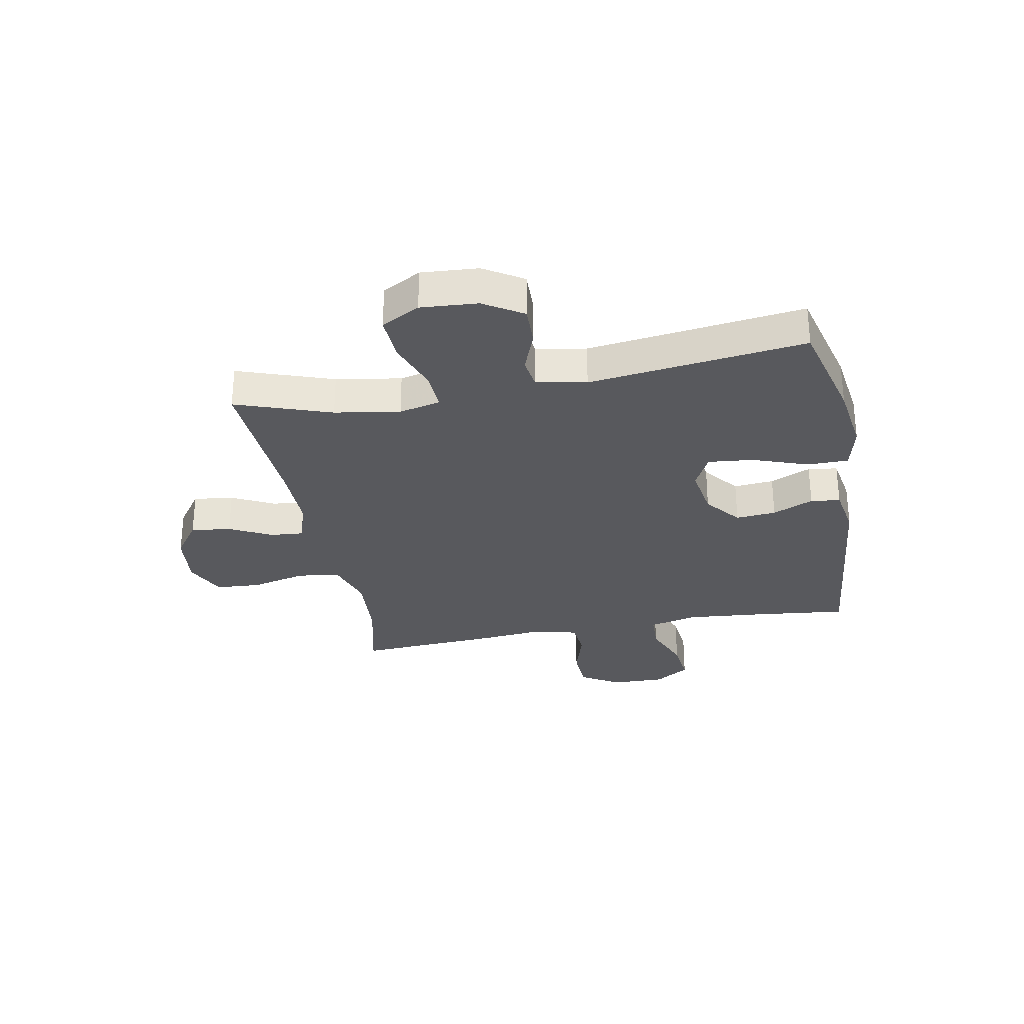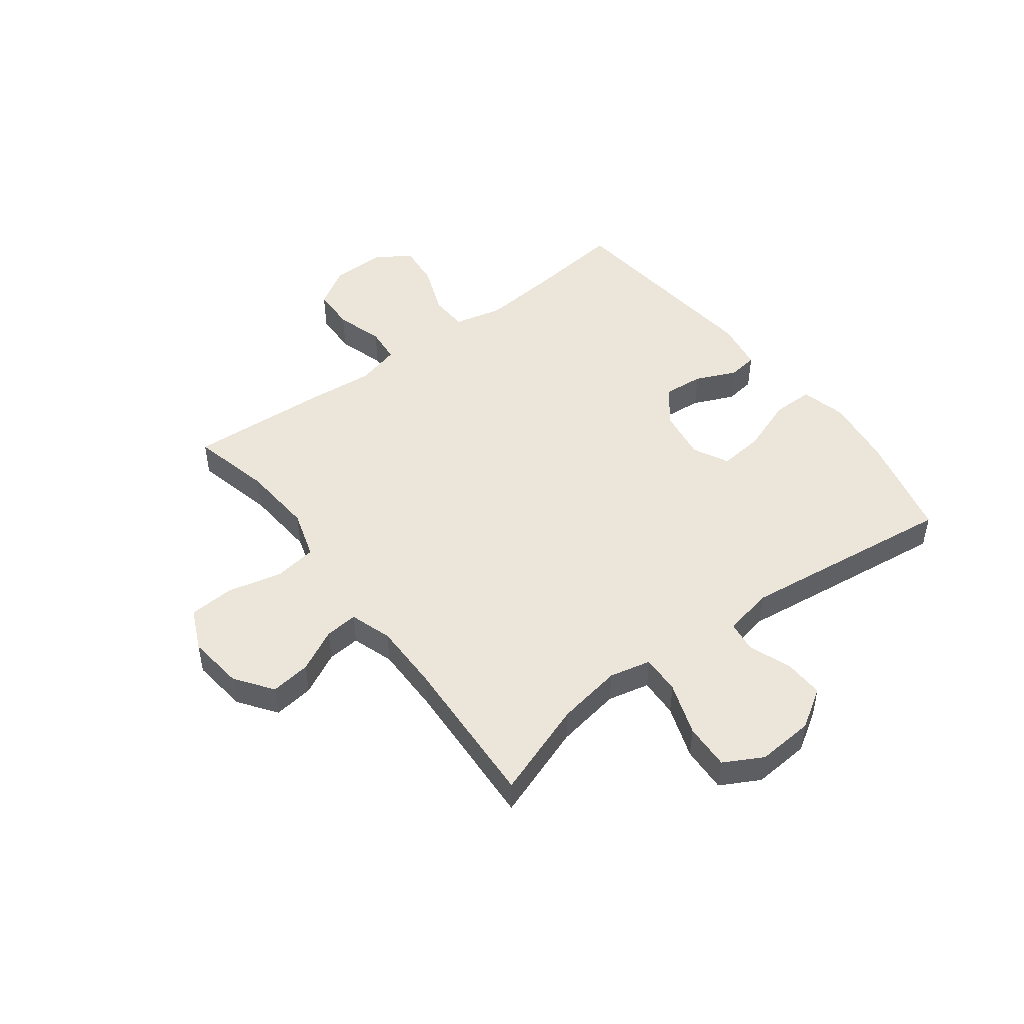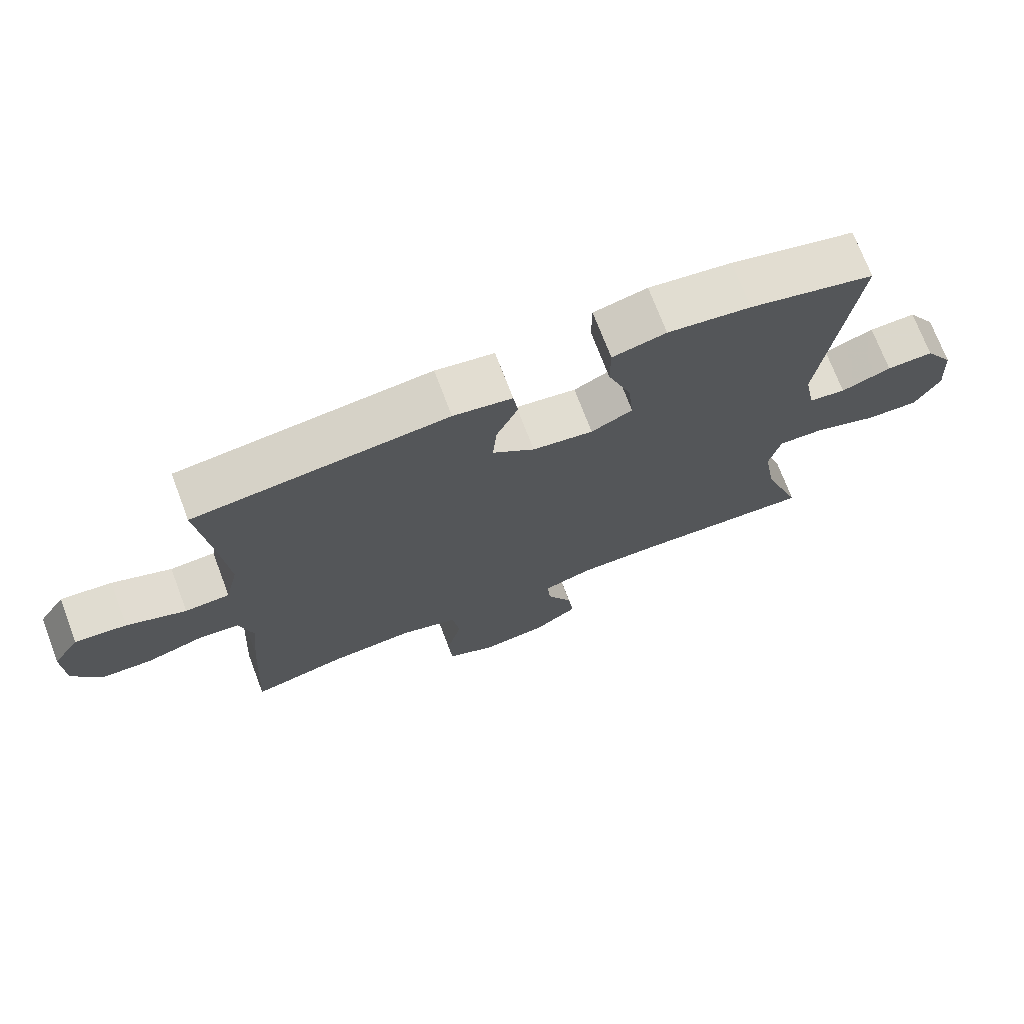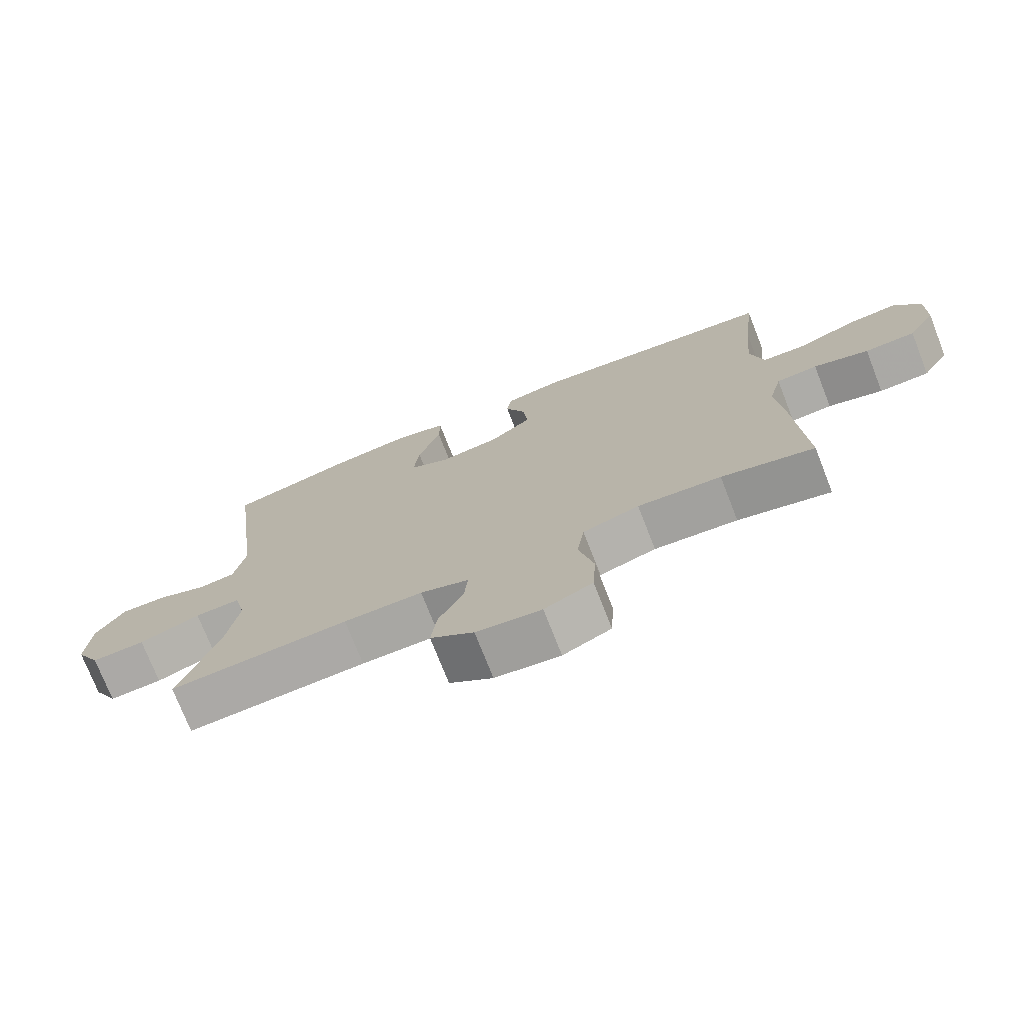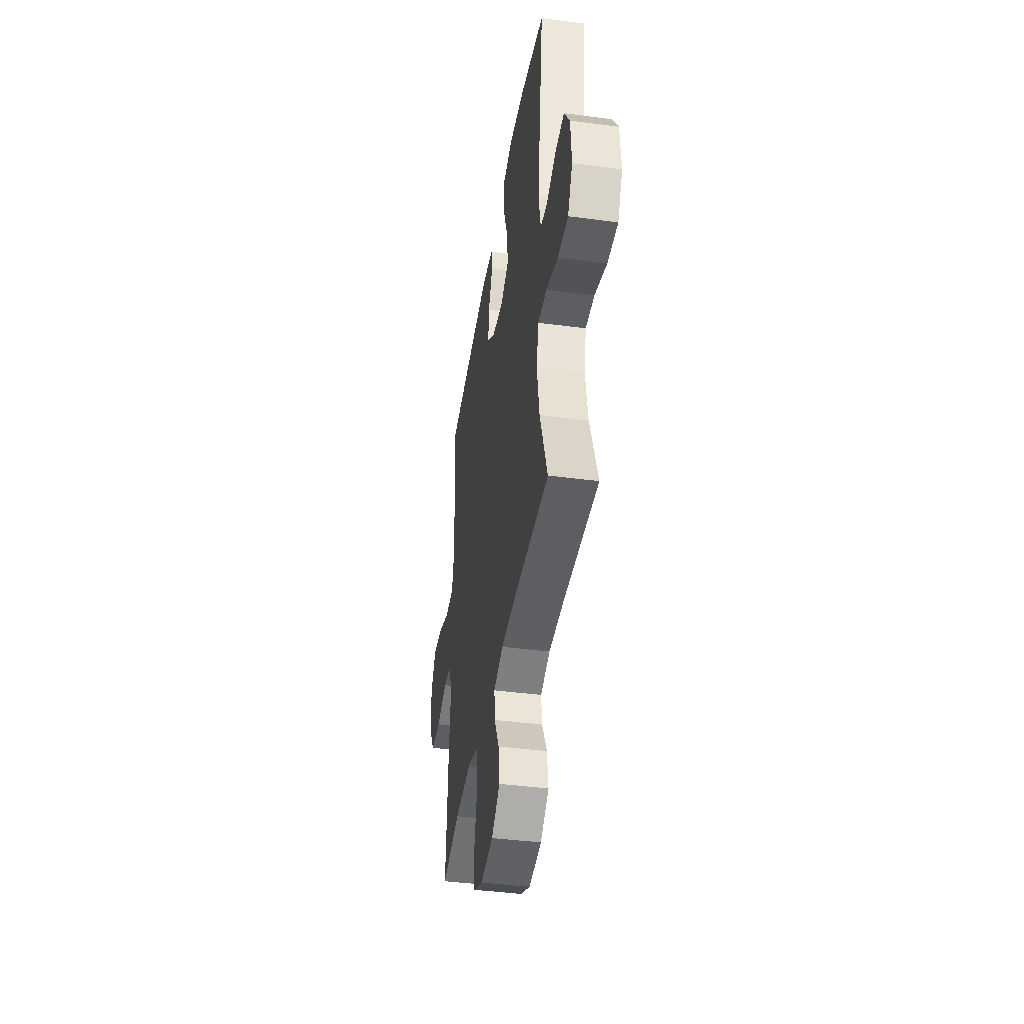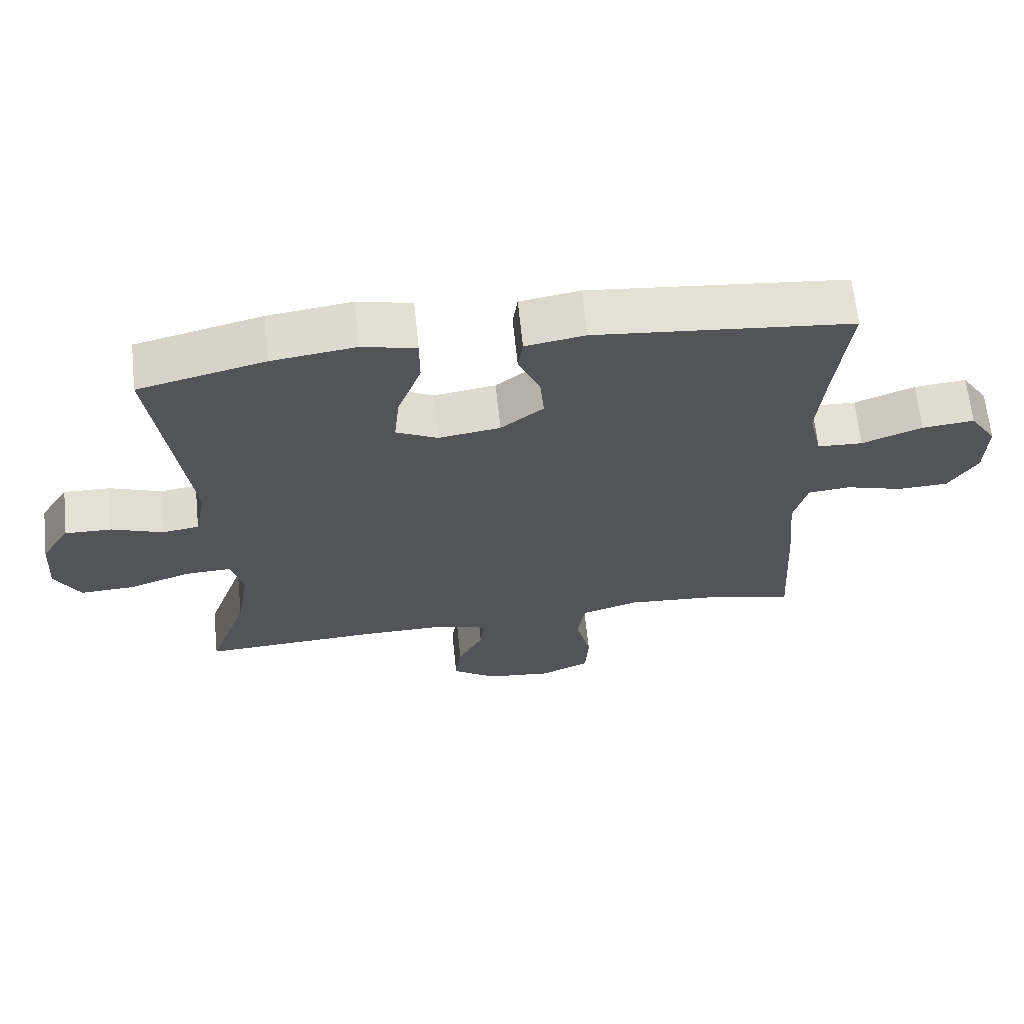
<metadata>
{"format":"obj","ext":"obj","renderer":"f3d","projection":"perspective","resolution":1024,"background":"white","views":[{"elev":-29.8,"azim":-79.2,"up":"+Y"},{"elev":48.3,"azim":-127.2,"up":"+Y"},{"elev":72.4,"azim":159.2,"up":"+Z"},{"elev":-74.2,"azim":21.4,"up":"+Z"},{"elev":-41.6,"azim":-99.1,"up":"+Z"},{"elev":65.8,"azim":-5.9,"up":"+Z"}]}
</metadata>
<code>
v 0.5 0.07 0.5
v 0.481 0.07 0.331
v 0.469 0.07 0.198
v 0.489 0.07 0.112
v 0.556 0.07 0.109
v 0.645 0.07 0.144
v 0.722 0.07 0.152
v 0.762 0.07 0.09
v 0.76 0.07 -0.005
v 0.718 0.07 -0.074
v 0.641 0.07 -0.077
v 0.557 0.07 -0.052
v 0.494 0.07 -0.058
v 0.474 0.07 -0.135
v 0.485 0.07 -0.251
v 0.5 0.07 -0.5
v 0.359 0.07 -0.467
v 0.232 0.07 -0.458
v 0.146 0.07 -0.485
v 0.135 0.07 -0.56
v 0.158 0.07 -0.656
v 0.153 0.07 -0.736
v 0.08 0.07 -0.77
v -0.019 0.07 -0.759
v -0.085 0.07 -0.712
v -0.076 0.07 -0.641
v -0.038 0.07 -0.566
v -0.033 0.07 -0.508
v -0.107 0.07 -0.484
v -0.227 0.07 -0.485
v -0.5 0.07 -0.5
v -0.441 0.07 -0.332
v -0.422 0.07 -0.217
v -0.439 0.07 -0.144
v -0.508 0.07 -0.147
v -0.601 0.07 -0.18
v -0.682 0.07 -0.184
v -0.719 0.07 -0.116
v -0.712 0.07 -0.016
v -0.669 0.07 0.053
v -0.599 0.07 0.051
v -0.524 0.07 0.023
v -0.469 0.07 0.031
v -0.452 0.07 0.119
v -0.5 0.07 0.5
v -0.313 0.07 0.547
v -0.189 0.07 0.564
v -0.109 0.07 0.545
v -0.109 0.07 0.472
v -0.144 0.07 0.375
v -0.152 0.07 0.295
v -0.09 0.07 0.264
v 0.001 0.07 0.278
v 0.064 0.07 0.328
v 0.058 0.07 0.399
v 0.026 0.07 0.471
v 0.033 0.07 0.523
v 0.121 0.07 0.538
v 0.5 0 0.5
v 0.481 0 0.331
v 0.469 0 0.198
v 0.489 0 0.112
v 0.556 0 0.109
v 0.645 0 0.144
v 0.722 0 0.152
v 0.762 0 0.09
v 0.76 0 -0.005
v 0.718 0 -0.074
v 0.641 0 -0.077
v 0.557 0 -0.052
v 0.494 0 -0.058
v 0.474 0 -0.135
v 0.485 0 -0.251
v 0.5 0 -0.5
v 0.359 0 -0.467
v 0.232 0 -0.458
v 0.146 0 -0.485
v 0.135 0 -0.56
v 0.158 0 -0.656
v 0.153 0 -0.736
v 0.08 0 -0.77
v -0.019 0 -0.759
v -0.085 0 -0.712
v -0.076 0 -0.641
v -0.038 0 -0.566
v -0.033 0 -0.508
v -0.107 0 -0.484
v -0.227 0 -0.485
v -0.5 0 -0.5
v -0.441 0 -0.332
v -0.422 0 -0.217
v -0.439 0 -0.144
v -0.508 0 -0.147
v -0.601 0 -0.18
v -0.682 0 -0.184
v -0.719 0 -0.116
v -0.712 0 -0.016
v -0.669 0 0.053
v -0.599 0 0.051
v -0.524 0 0.023
v -0.469 0 0.031
v -0.452 0 0.119
v -0.5 0 0.5
v -0.313 0 0.547
v -0.189 0 0.564
v -0.109 0 0.545
v -0.109 0 0.472
v -0.144 0 0.375
v -0.152 0 0.295
v -0.09 0 0.264
v 0.001 0 0.278
v 0.064 0 0.328
v 0.058 0 0.399
v 0.026 0 0.471
v 0.033 0 0.523
v 0.121 0 0.538
f 55 56 57 58
f 54 55 58 1
f 53 54 1 2
f 52 53 2 3
f 47 48 49 50
f 47 50 51
f 44 45 46 47
f 43 44 47 51
f 39 40 41 42
f 39 42 43
f 38 39 43
f 35 36 37 38
f 34 35 38 43
f 33 34 43 51
f 30 31 32
f 29 30 32 33
f 28 29 33 51
f 24 25 26 27
f 24 27 28
f 23 24 28
f 20 21 22 23
f 19 20 23 28
f 18 19 28 51
f 14 15 16 17
f 13 14 17 18
f 9 10 11 12
f 9 12 13
f 8 9 13
f 5 6 7 8
f 4 5 8 13
f 52 3 4 13
f 13 18 51 52
f 116 115 114 113
f 59 116 113 112
f 60 59 112 111
f 61 60 111 110
f 108 107 106 105
f 109 108 105
f 105 104 103 102
f 109 105 102 101
f 100 99 98 97
f 101 100 97
f 101 97 96
f 96 95 94 93
f 101 96 93 92
f 109 101 92 91
f 90 89 88
f 91 90 88 87
f 109 91 87 86
f 85 84 83 82
f 86 85 82
f 86 82 81
f 81 80 79 78
f 86 81 78 77
f 109 86 77 76
f 75 74 73 72
f 76 75 72 71
f 70 69 68 67
f 71 70 67
f 71 67 66
f 66 65 64 63
f 71 66 63 62
f 71 62 61 110
f 110 109 76 71
f 1 59 60 2
f 2 60 61 3
f 3 61 62 4
f 4 62 63 5
f 5 63 64 6
f 6 64 65 7
f 7 65 66 8
f 8 66 67 9
f 9 67 68 10
f 10 68 69 11
f 11 69 70 12
f 12 70 71 13
f 13 71 72 14
f 14 72 73 15
f 15 73 74 16
f 16 74 75 17
f 17 75 76 18
f 18 76 77 19
f 19 77 78 20
f 20 78 79 21
f 21 79 80 22
f 22 80 81 23
f 23 81 82 24
f 24 82 83 25
f 25 83 84 26
f 26 84 85 27
f 27 85 86 28
f 28 86 87 29
f 29 87 88 30
f 30 88 89 31
f 31 89 90 32
f 32 90 91 33
f 33 91 92 34
f 34 92 93 35
f 35 93 94 36
f 36 94 95 37
f 37 95 96 38
f 38 96 97 39
f 39 97 98 40
f 40 98 99 41
f 41 99 100 42
f 42 100 101 43
f 43 101 102 44
f 44 102 103 45
f 45 103 104 46
f 46 104 105 47
f 47 105 106 48
f 48 106 107 49
f 49 107 108 50
f 50 108 109 51
f 51 109 110 52
f 52 110 111 53
f 53 111 112 54
f 54 112 113 55
f 55 113 114 56
f 56 114 115 57
f 57 115 116 58
f 58 116 59 1

</code>
